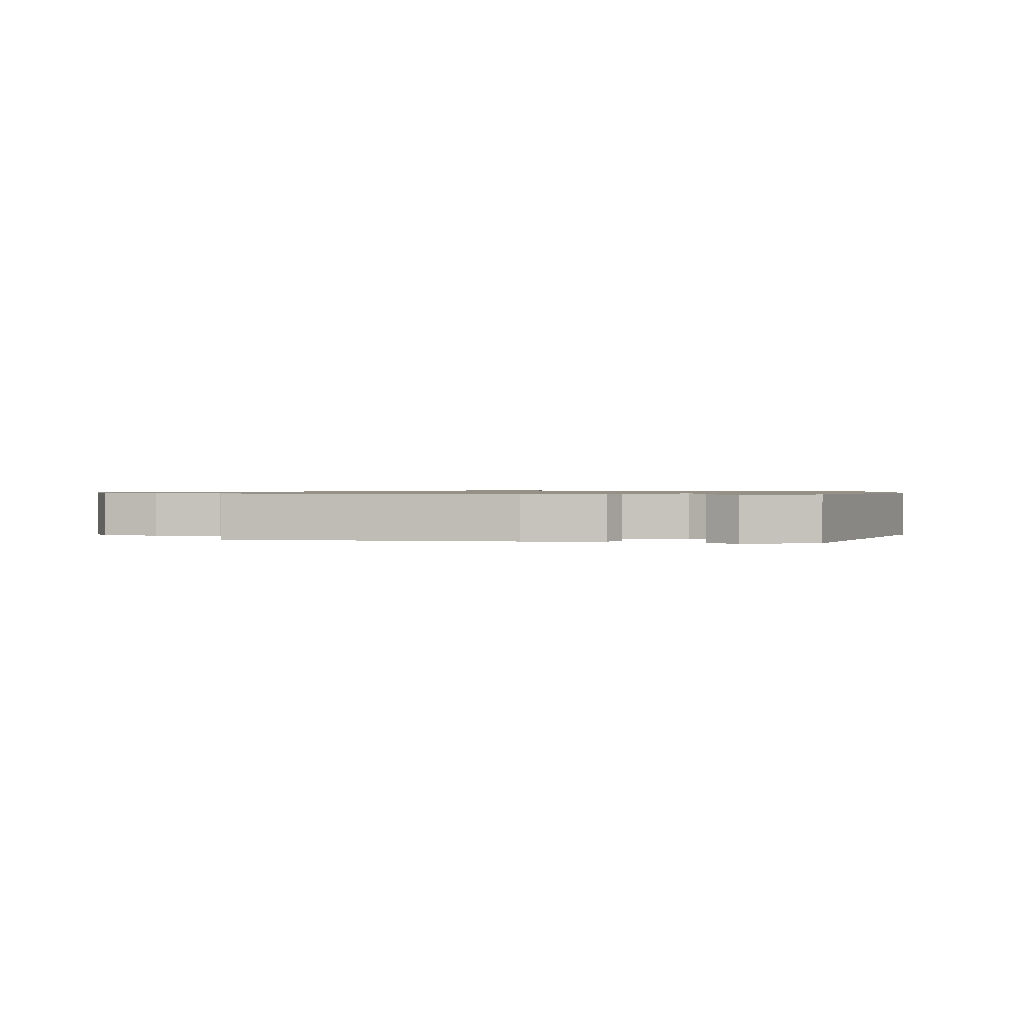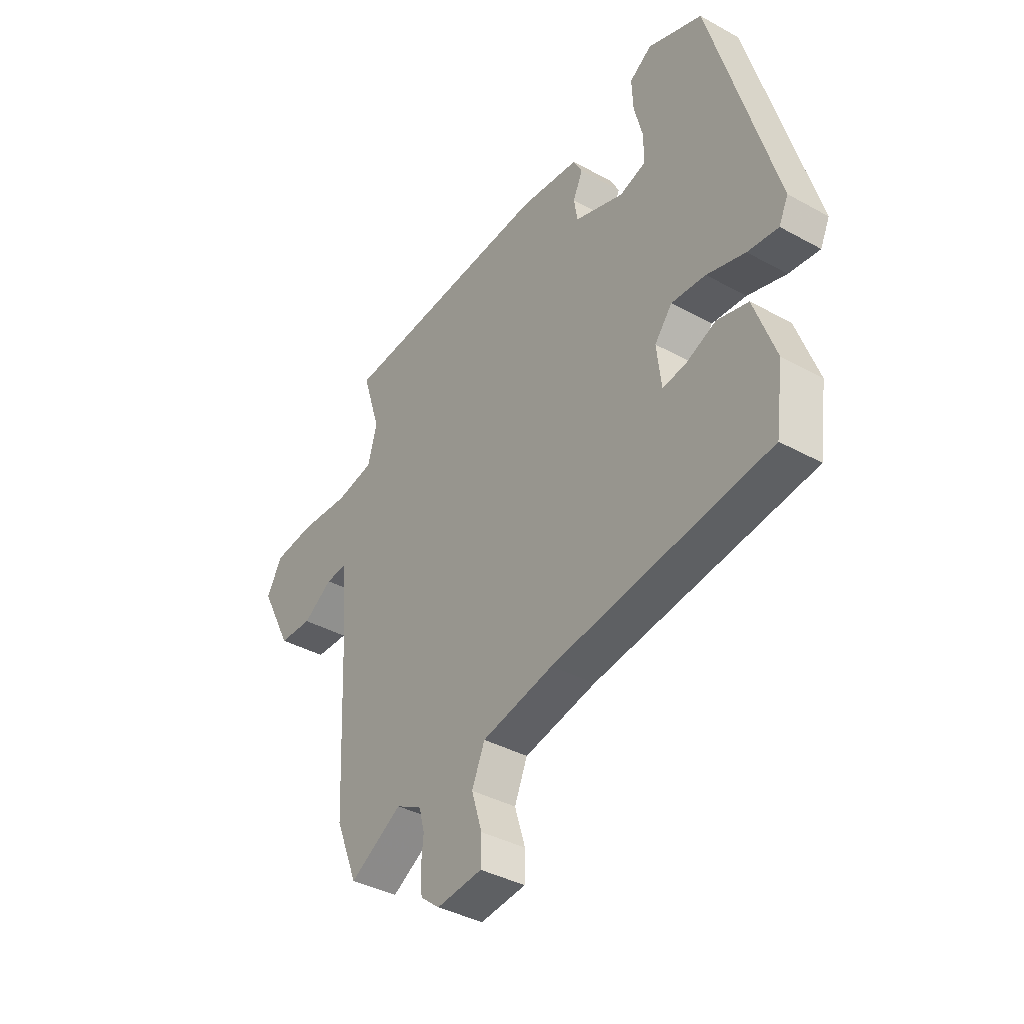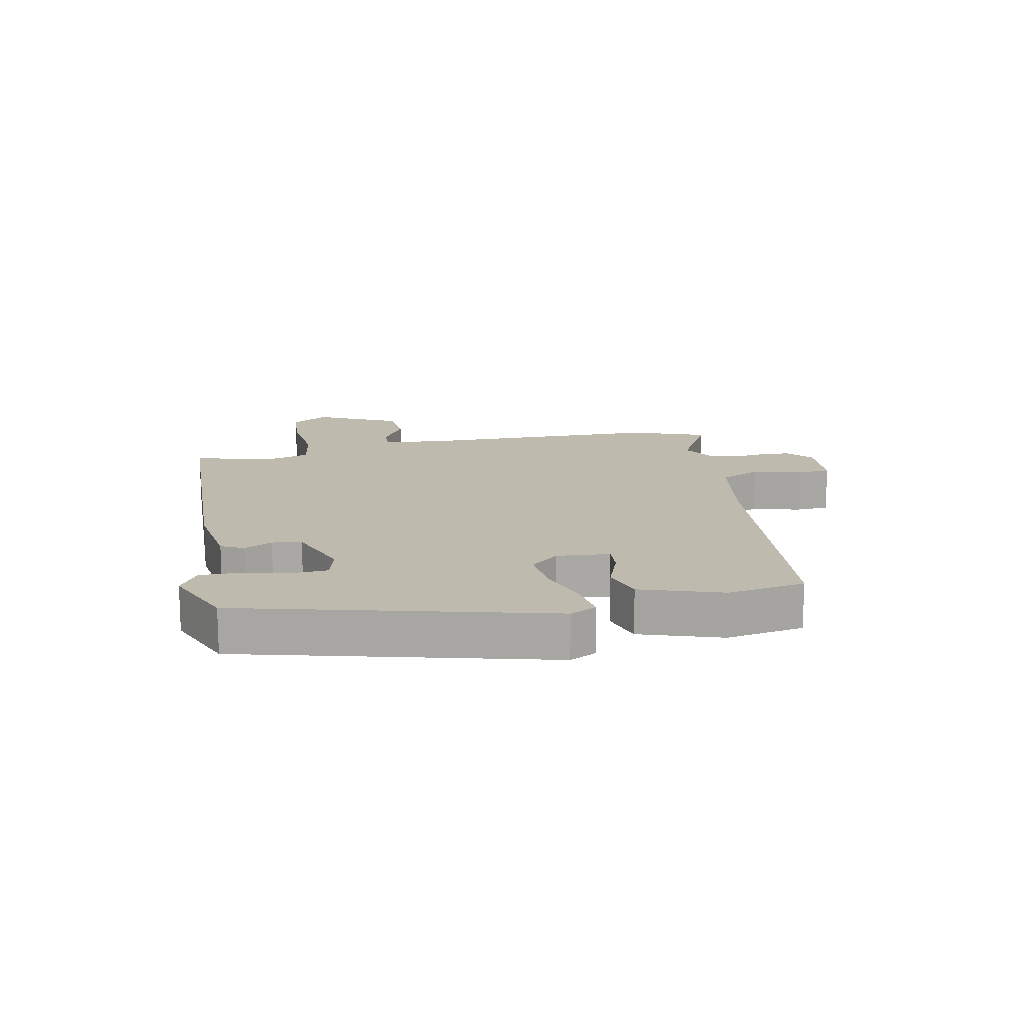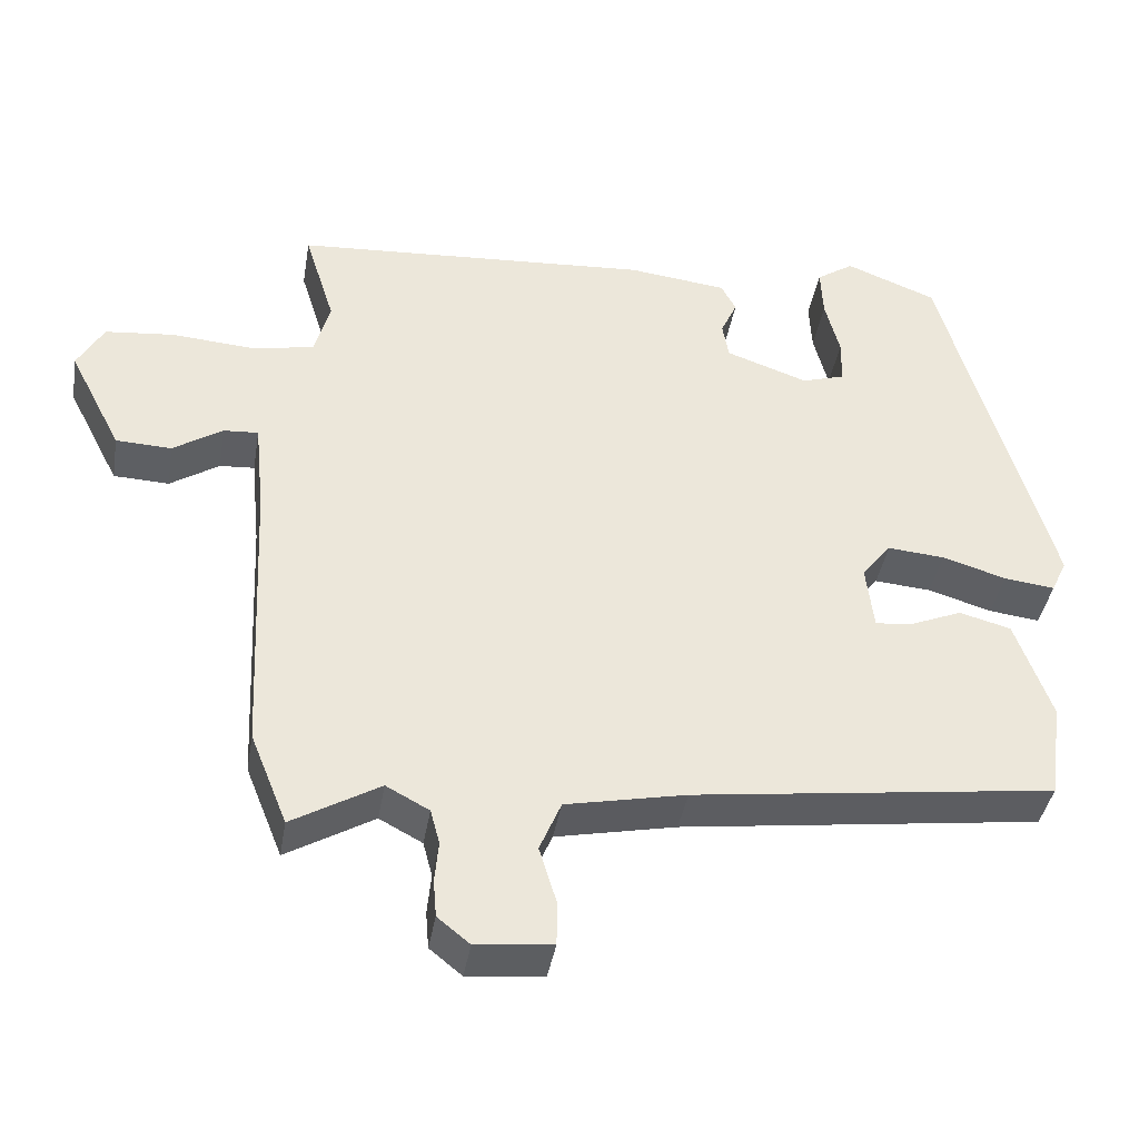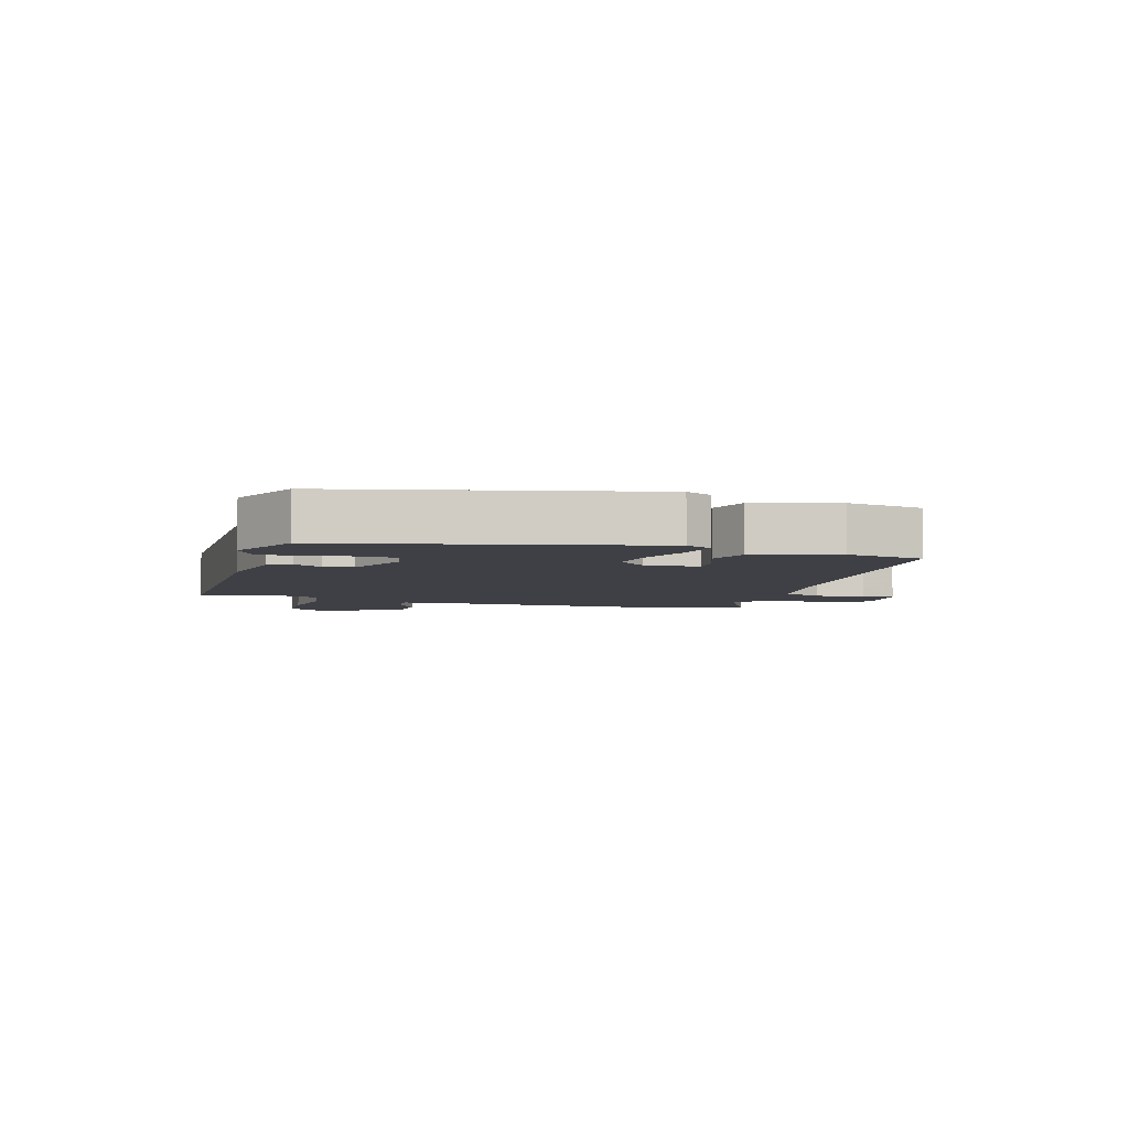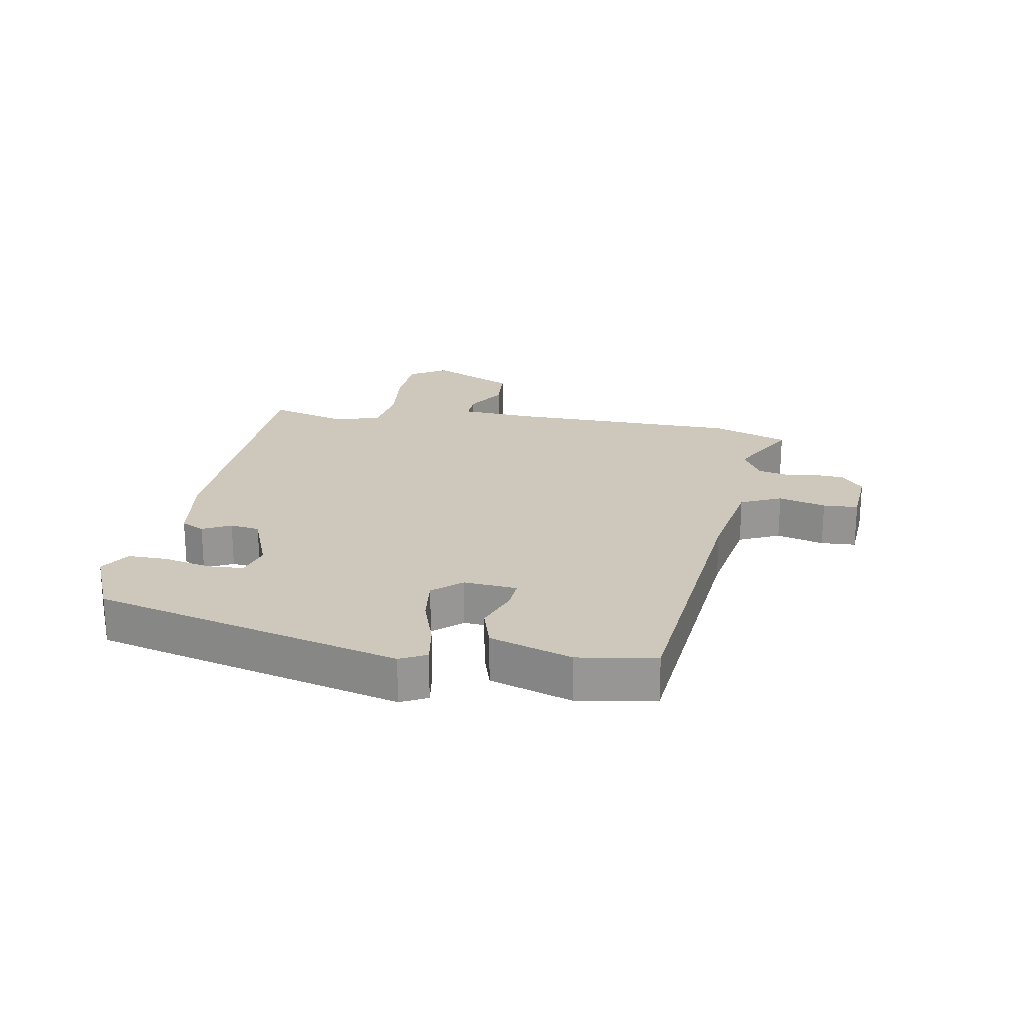
<metadata>
{"format":"obj","ext":"obj","renderer":"f3d","projection":"perspective","resolution":1024,"background":"white","views":[{"elev":0.9,"azim":7.9,"up":"+Y"},{"elev":-38.4,"azim":55.1,"up":"+Z"},{"elev":15.5,"azim":76.8,"up":"+Y"},{"elev":-39.8,"azim":-9.5,"up":"+Z"},{"elev":-5.2,"azim":70.4,"up":"+Y"},{"elev":22.0,"azim":98.2,"up":"+Y"}]}
</metadata>
<code>
v 0.392 0.07 0.468
v 0.533 0.07 -0.02
v 0.513 0.07 -0.063
v 0.447 0.07 -0.055
v 0.364 0.07 -0.03
v 0.29 0.07 -0.024
v 0.252 0.07 -0.071
v 0.262 0.07 -0.156
v 0.31 0.07 -0.151
v 0.378 0.07 -0.123
v 0.445 0.07 -0.141
v 0.492 0.07 -0.271
v 0.475 0.07 -0.396
v 0.005 0.07 -0.457
v -0.151 0.07 -0.489
v -0.179 0.07 -0.555
v -0.156 0.07 -0.63
v -0.157 0.07 -0.686
v -0.256 0.07 -0.696
v -0.298 0.07 -0.662
v -0.302 0.07 -0.614
v -0.297 0.07 -0.561
v -0.309 0.07 -0.516
v -0.365 0.07 -0.486
v -0.479 0.07 -0.552
v -0.527 0.07 -0.433
v -0.544 0.07 -0.063
v -0.556 0.07 0.056
v -0.601 0.07 0.053
v -0.665 0.07 0.012
v -0.737 0.07 0.015
v -0.805 0.07 0.147
v -0.771 0.07 0.207
v -0.682 0.07 0.216
v -0.576 0.07 0.208
v -0.494 0.07 0.223
v -0.474 0.07 0.296
v -0.513 0.07 0.42
v -0.049 0.07 0.45
v 0.079 0.07 0.435
v 0.098 0.07 0.399
v 0.077 0.07 0.353
v 0.085 0.07 0.306
v 0.191 0.07 0.269
v 0.247 0.07 0.286
v 0.248 0.07 0.344
v 0.229 0.07 0.418
v 0.226 0.07 0.482
v 0.274 0.07 0.514
v 0.392 0 0.468
v 0.533 0 -0.02
v 0.513 0 -0.063
v 0.447 0 -0.055
v 0.364 0 -0.03
v 0.29 0 -0.024
v 0.252 0 -0.071
v 0.262 0 -0.156
v 0.31 0 -0.151
v 0.378 0 -0.123
v 0.445 0 -0.141
v 0.492 0 -0.271
v 0.475 0 -0.396
v 0.005 0 -0.457
v -0.151 0 -0.489
v -0.179 0 -0.555
v -0.156 0 -0.63
v -0.157 0 -0.686
v -0.256 0 -0.696
v -0.298 0 -0.662
v -0.302 0 -0.614
v -0.297 0 -0.561
v -0.309 0 -0.516
v -0.365 0 -0.486
v -0.479 0 -0.552
v -0.527 0 -0.433
v -0.544 0 -0.063
v -0.556 0 0.056
v -0.601 0 0.053
v -0.665 0 0.012
v -0.737 0 0.015
v -0.805 0 0.147
v -0.771 0 0.207
v -0.682 0 0.216
v -0.576 0 0.208
v -0.494 0 0.223
v -0.474 0 0.296
v -0.513 0 0.42
v -0.049 0 0.45
v 0.079 0 0.435
v 0.098 0 0.399
v 0.077 0 0.353
v 0.085 0 0.306
v 0.191 0 0.269
v 0.247 0 0.286
v 0.248 0 0.344
v 0.229 0 0.418
v 0.226 0 0.482
v 0.274 0 0.514
f 46 47 48 49
f 45 46 49 1
f 39 40 41 42
f 37 38 39 42
f 36 37 42 43
f 35 36 43 44
f 33 34 35
f 32 33 35
f 29 30 31 32
f 28 29 32 35
f 24 25 26 27
f 23 24 27 28
f 19 20 21 22
f 19 22 23
f 16 17 18 19
f 15 16 19 23
f 14 15 23 28
f 9 10 11 12
f 8 9 12 13
f 2 3 4 5
f 45 1 2 5
f 44 45 5 6
f 8 13 14 28
f 7 8 28 35
f 6 7 35 44
f 98 97 96 95
f 50 98 95 94
f 91 90 89 88
f 91 88 87 86
f 92 91 86 85
f 93 92 85 84
f 84 83 82
f 84 82 81
f 81 80 79 78
f 84 81 78 77
f 76 75 74 73
f 77 76 73 72
f 71 70 69 68
f 72 71 68
f 68 67 66 65
f 72 68 65 64
f 77 72 64 63
f 61 60 59 58
f 62 61 58 57
f 54 53 52 51
f 54 51 50 94
f 55 54 94 93
f 77 63 62 57
f 84 77 57 56
f 93 84 56 55
f 1 50 51 2
f 2 51 52 3
f 3 52 53 4
f 4 53 54 5
f 5 54 55 6
f 6 55 56 7
f 7 56 57 8
f 8 57 58 9
f 9 58 59 10
f 10 59 60 11
f 11 60 61 12
f 12 61 62 13
f 13 62 63 14
f 14 63 64 15
f 15 64 65 16
f 16 65 66 17
f 17 66 67 18
f 18 67 68 19
f 19 68 69 20
f 20 69 70 21
f 21 70 71 22
f 22 71 72 23
f 23 72 73 24
f 24 73 74 25
f 25 74 75 26
f 26 75 76 27
f 27 76 77 28
f 28 77 78 29
f 29 78 79 30
f 30 79 80 31
f 31 80 81 32
f 32 81 82 33
f 33 82 83 34
f 34 83 84 35
f 35 84 85 36
f 36 85 86 37
f 37 86 87 38
f 38 87 88 39
f 39 88 89 40
f 40 89 90 41
f 41 90 91 42
f 42 91 92 43
f 43 92 93 44
f 44 93 94 45
f 45 94 95 46
f 46 95 96 47
f 47 96 97 48
f 48 97 98 49
f 49 98 50 1

</code>
